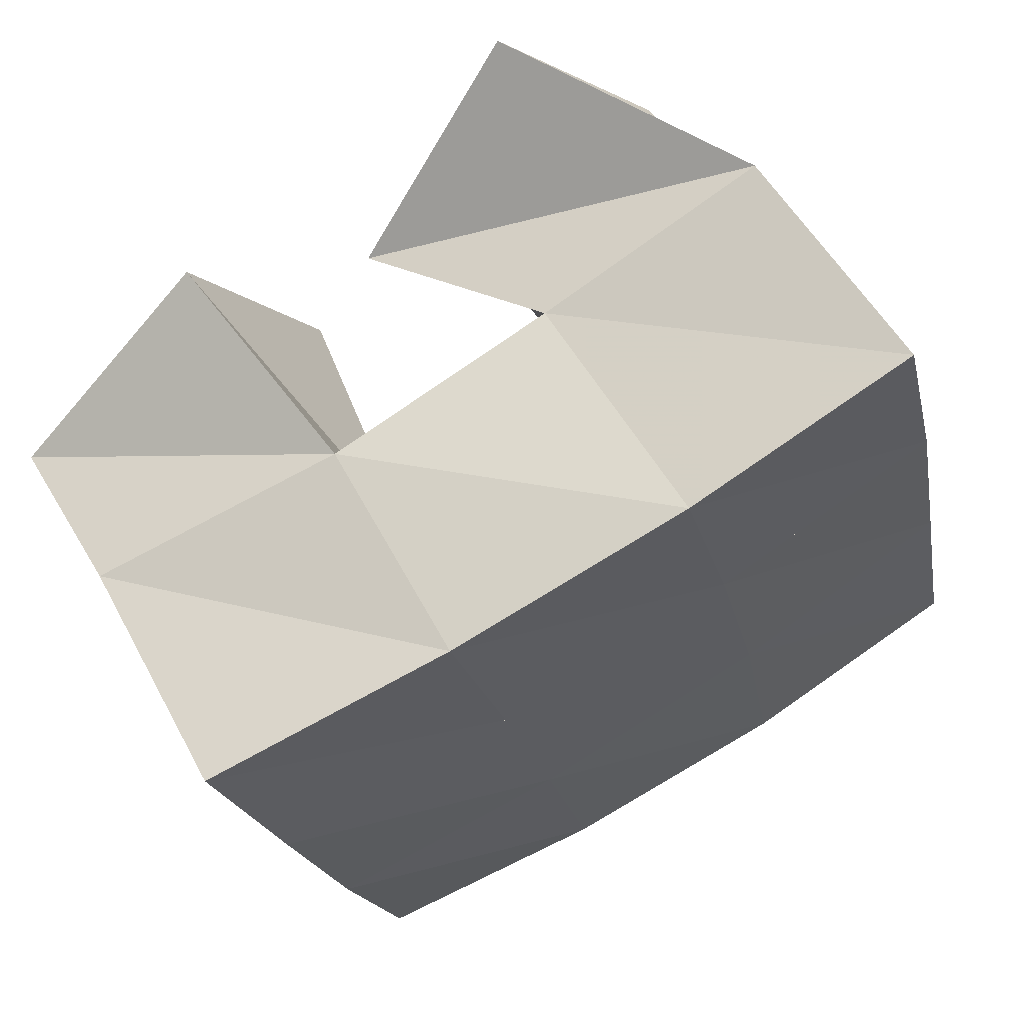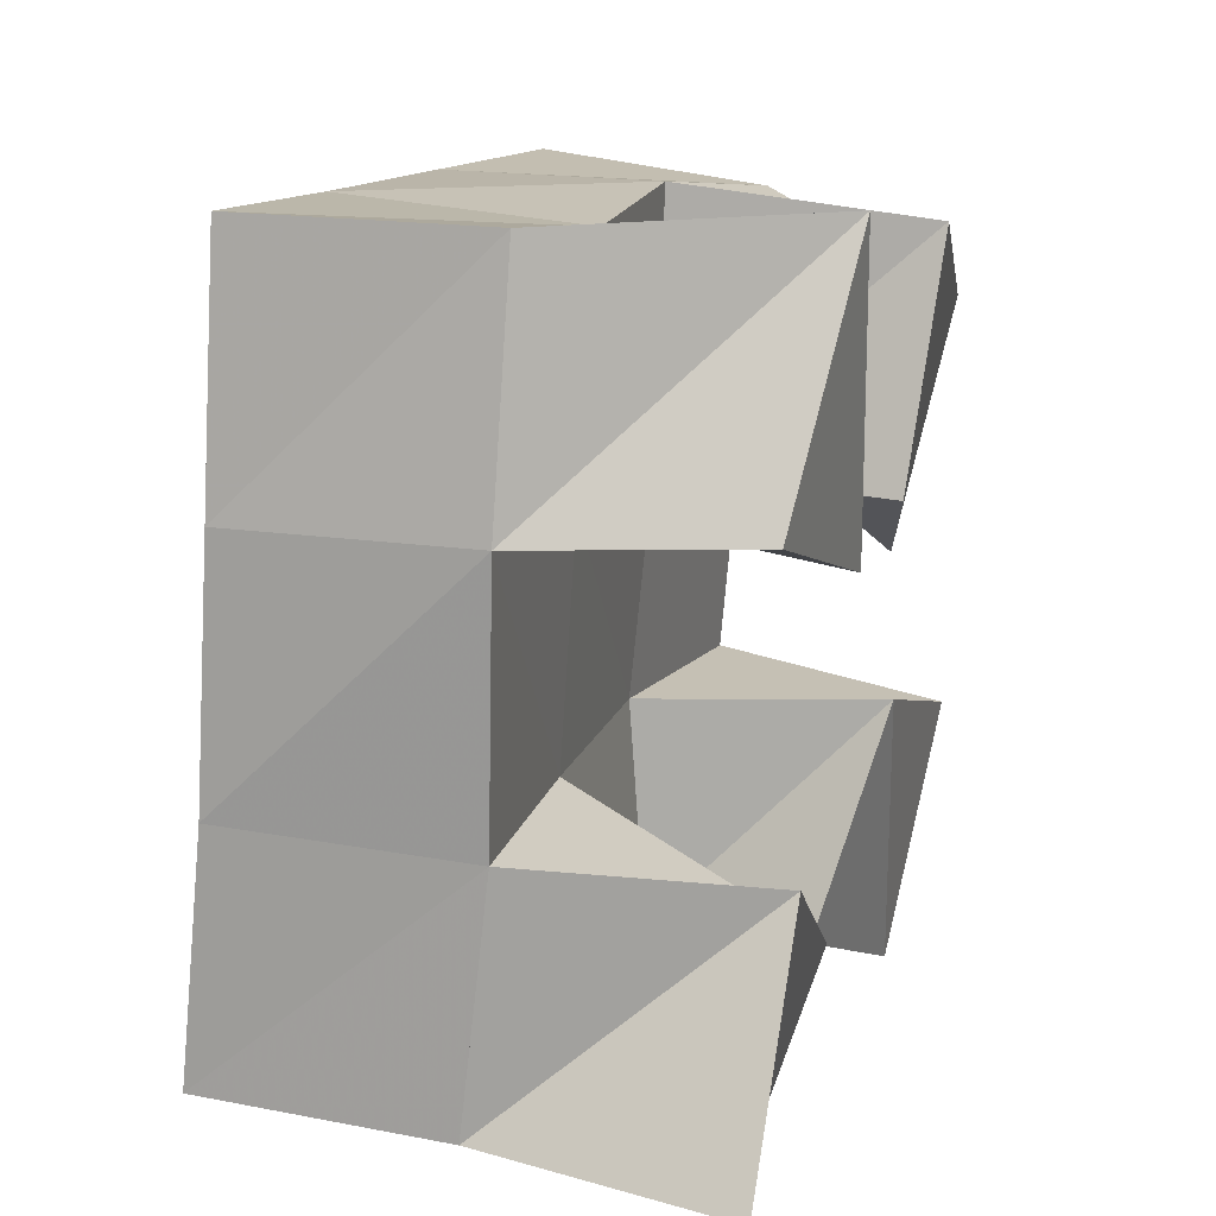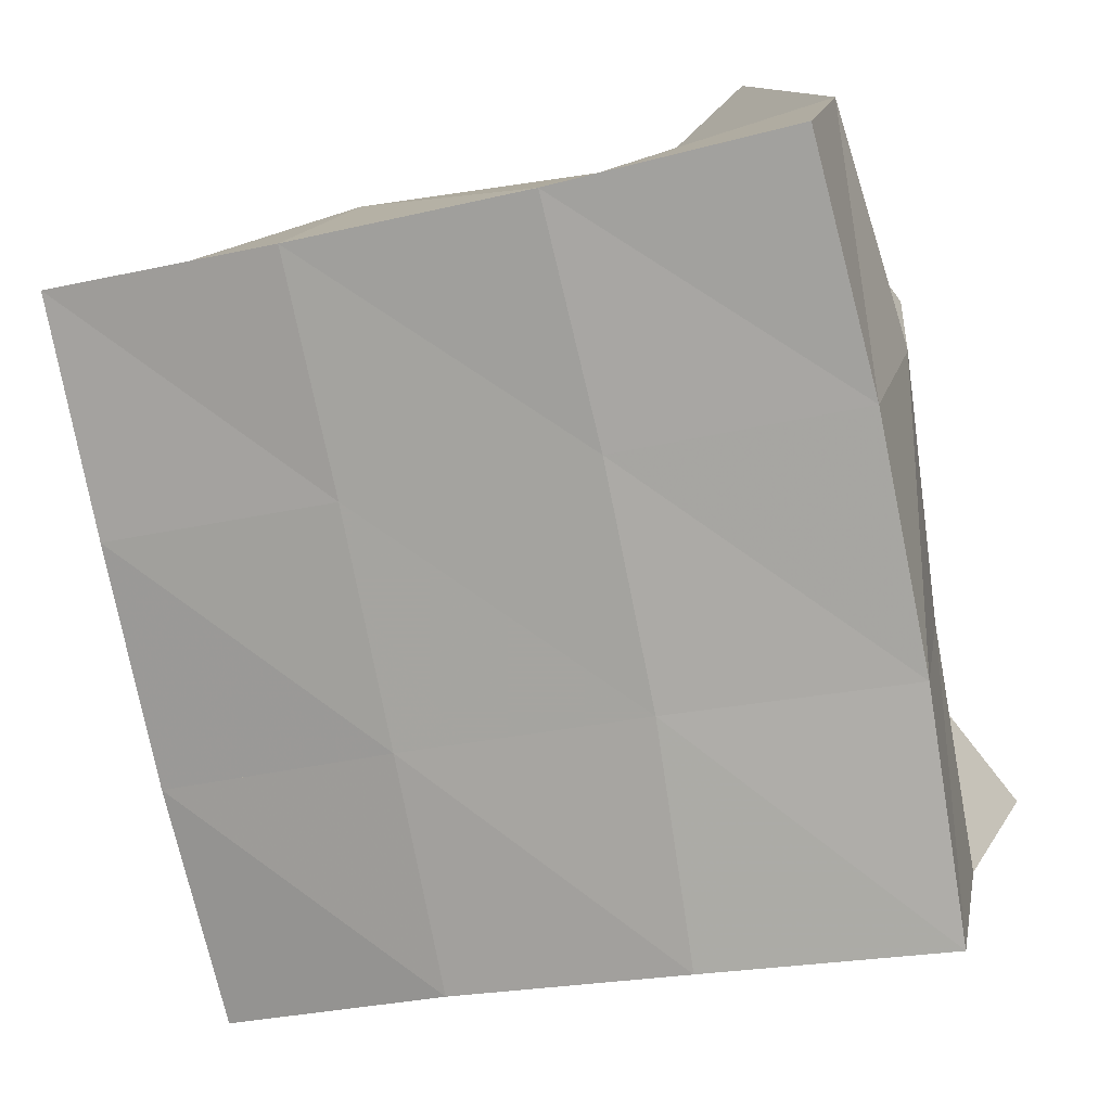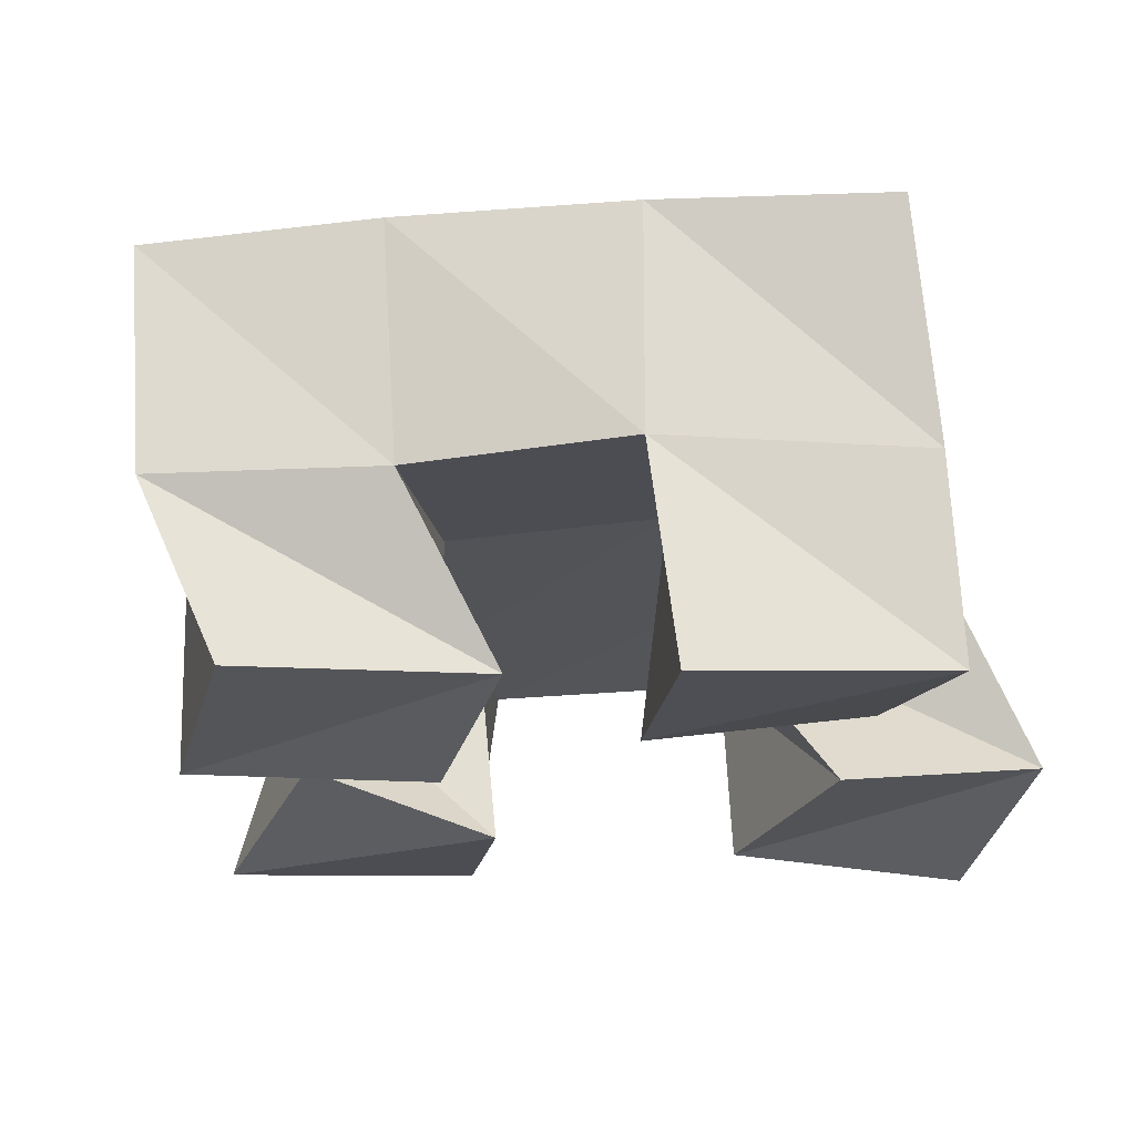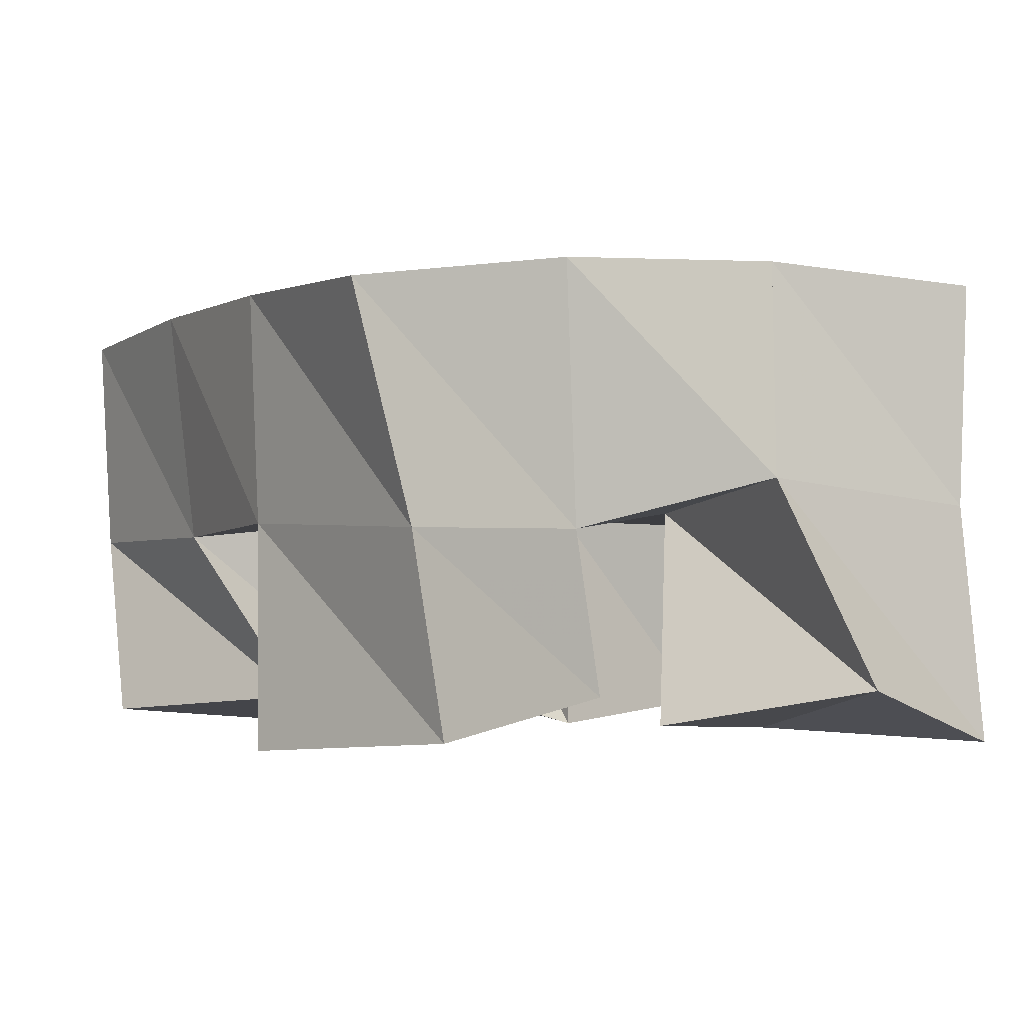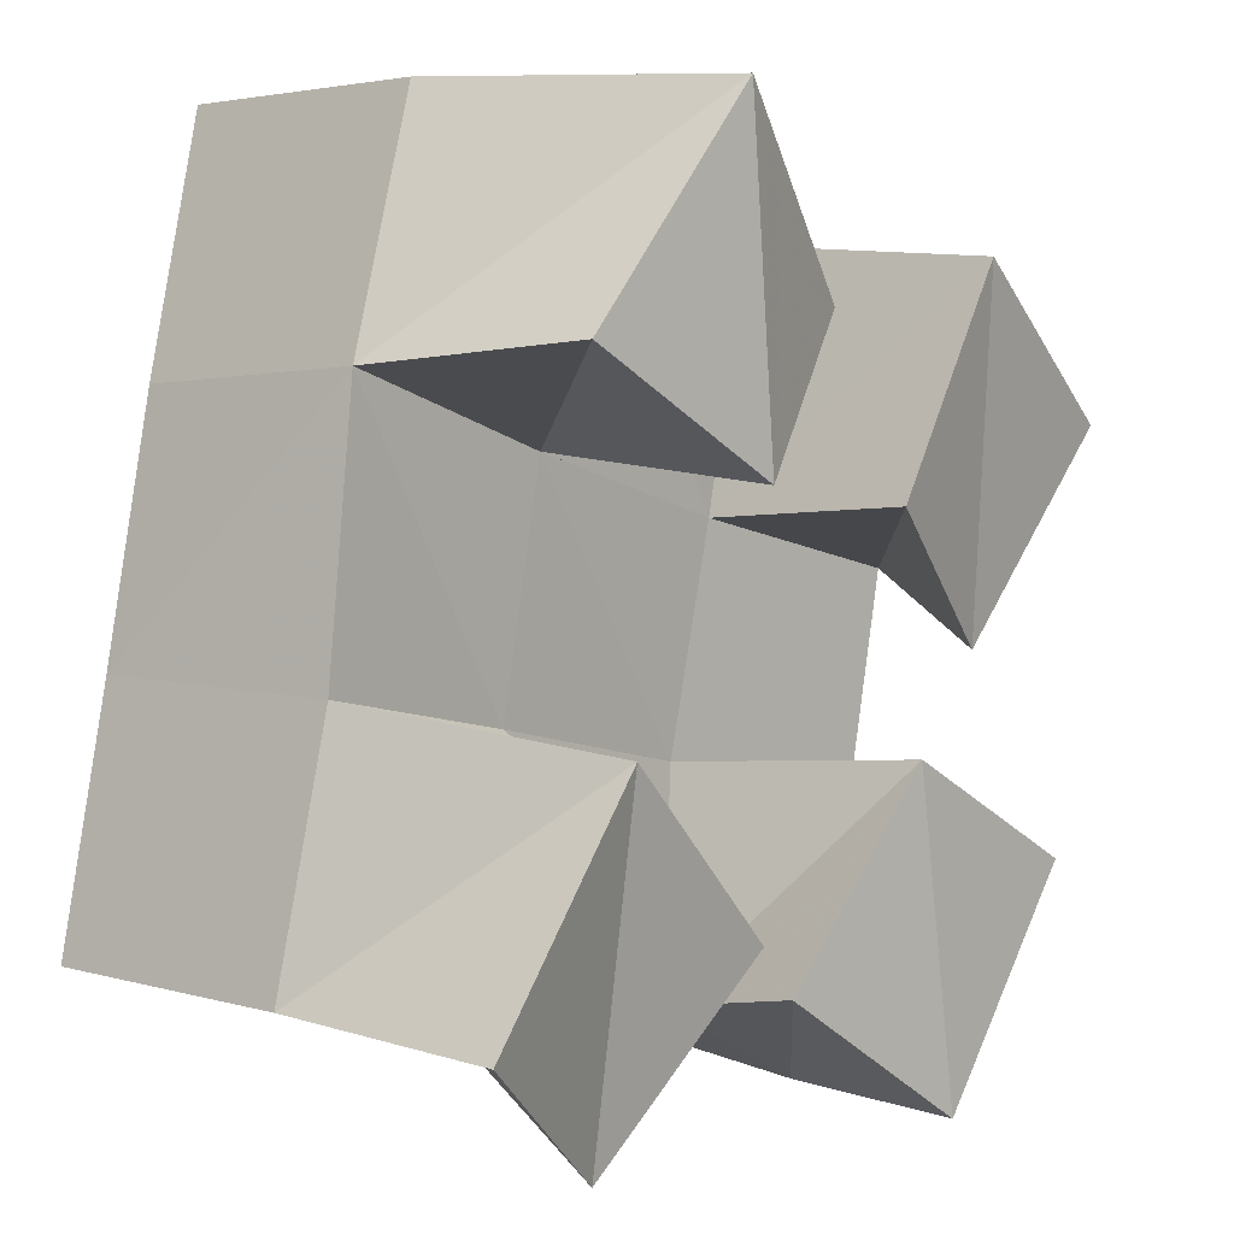
<metadata>
{"format":"obj","ext":"obj","renderer":"f3d","projection":"perspective","resolution":1024,"background":"white","views":[{"elev":64.2,"azim":149.1,"up":"+Z"},{"elev":26.8,"azim":-73.1,"up":"+Z"},{"elev":13.1,"azim":-166.1,"up":"+Z"},{"elev":-21.9,"azim":110.6,"up":"+Y"},{"elev":-1.9,"azim":164.6,"up":"+Y"},{"elev":3.2,"azim":-50.2,"up":"+Z"}]}
</metadata>
<code>
v 1.144 0.1 0.07053
v 1.148 0.152 0.07201
v 1.181 0.1128 0.04335
v 1.196 0.1571 0.06079
v 1.179 0.1012 0.1136
v 1.158 0.1489 0.1222
v 1.216 0.1042 0.07915
v 1.203 0.1511 0.114
v 1.253 0.101 0.1527
v 1.26 0.1505 0.1499
v 1.287 0.1094 0.1254
v 1.309 0.1455 0.1391
v 1.279 0.1 0.1977
v 1.274 0.1528 0.2018
v 1.322 0.1048 0.1675
v 1.323 0.1451 0.186
v 1.172 0.1044 0.1798
v 1.165 0.1498 0.1763
v 1.213 0.1003 0.1568
v 1.212 0.1507 0.1624
v 1.207 0.1 0.2237
v 1.18 0.1509 0.2246
v 1.244 0.1101 0.1876
v 1.226 0.1506 0.2093
v 1.234 0.1111 0.06672
v 1.241 0.146 0.06045
v 1.274 0.1039 0.03985
v 1.28 0.1456 0.04062
v 1.26 0.1023 0.1073
v 1.251 0.1525 0.1044
v 1.302 0.1 0.08533
v 1.301 0.1475 0.0918
v 1.145 0.2012 0.07446
v 1.195 0.2036 0.06597
v 1.154 0.1986 0.1241
v 1.203 0.2018 0.115
v 1.164 0.1988 0.1741
v 1.214 0.2007 0.1631
v 1.177 0.2001 0.2234
v 1.226 0.2006 0.2109
v 1.244 0.2013 0.05575
v 1.254 0.2007 0.1037
v 1.265 0.1993 0.1516
v 1.276 0.1983 0.1994
v 1.291 0.194 0.04239
v 1.303 0.1957 0.09095
v 1.314 0.196 0.1403
v 1.325 0.1934 0.1885
f 1 2 4
f 3 1 4
f 2 6 8
f 4 2 8
f 6 5 7
f 8 6 7
f 5 1 3
f 7 5 3
f 8 7 3
f 4 8 3
f 2 1 5
f 6 2 5
f 9 10 12
f 11 9 12
f 10 14 16
f 12 10 16
f 14 13 15
f 16 14 15
f 13 9 11
f 15 13 11
f 16 15 11
f 12 16 11
f 10 9 13
f 14 10 13
f 17 18 20
f 19 17 20
f 18 22 24
f 20 18 24
f 22 21 23
f 24 22 23
f 21 17 19
f 23 21 19
f 24 23 19
f 20 24 19
f 18 17 21
f 22 18 21
f 25 26 28
f 27 25 28
f 26 30 32
f 28 26 32
f 30 29 31
f 32 30 31
f 29 25 27
f 31 29 27
f 32 31 27
f 28 32 27
f 26 25 29
f 30 26 29
f 2 33 34
f 4 2 34
f 33 35 36
f 34 33 36
f 35 6 8
f 36 35 8
f 6 2 4
f 8 6 4
f 36 8 4
f 34 36 4
f 33 2 6
f 35 33 6
f 6 35 36
f 8 6 36
f 35 37 38
f 36 35 38
f 37 18 20
f 38 37 20
f 18 6 8
f 20 18 8
f 38 20 8
f 36 38 8
f 35 6 18
f 37 35 18
f 18 37 38
f 20 18 38
f 37 39 40
f 38 37 40
f 39 22 24
f 40 39 24
f 22 18 20
f 24 22 20
f 40 24 20
f 38 40 20
f 37 18 22
f 39 37 22
f 4 34 41
f 26 4 41
f 34 36 42
f 41 34 42
f 36 8 30
f 42 36 30
f 8 4 26
f 30 8 26
f 42 30 26
f 41 42 26
f 34 4 8
f 36 34 8
f 8 36 42
f 30 8 42
f 36 38 43
f 42 36 43
f 38 20 10
f 43 38 10
f 20 8 30
f 10 20 30
f 43 10 30
f 42 43 30
f 36 8 20
f 38 36 20
f 20 38 43
f 10 20 43
f 38 40 44
f 43 38 44
f 40 24 14
f 44 40 14
f 24 20 10
f 14 24 10
f 44 14 10
f 43 44 10
f 38 20 24
f 40 38 24
f 26 41 45
f 28 26 45
f 41 42 46
f 45 41 46
f 42 30 32
f 46 42 32
f 30 26 28
f 32 30 28
f 46 32 28
f 45 46 28
f 41 26 30
f 42 41 30
f 30 42 46
f 32 30 46
f 42 43 47
f 46 42 47
f 43 10 12
f 47 43 12
f 10 30 32
f 12 10 32
f 47 12 32
f 46 47 32
f 42 30 10
f 43 42 10
f 10 43 47
f 12 10 47
f 43 44 48
f 47 43 48
f 44 14 16
f 48 44 16
f 14 10 12
f 16 14 12
f 48 16 12
f 47 48 12
f 43 10 14
f 44 43 14

</code>
